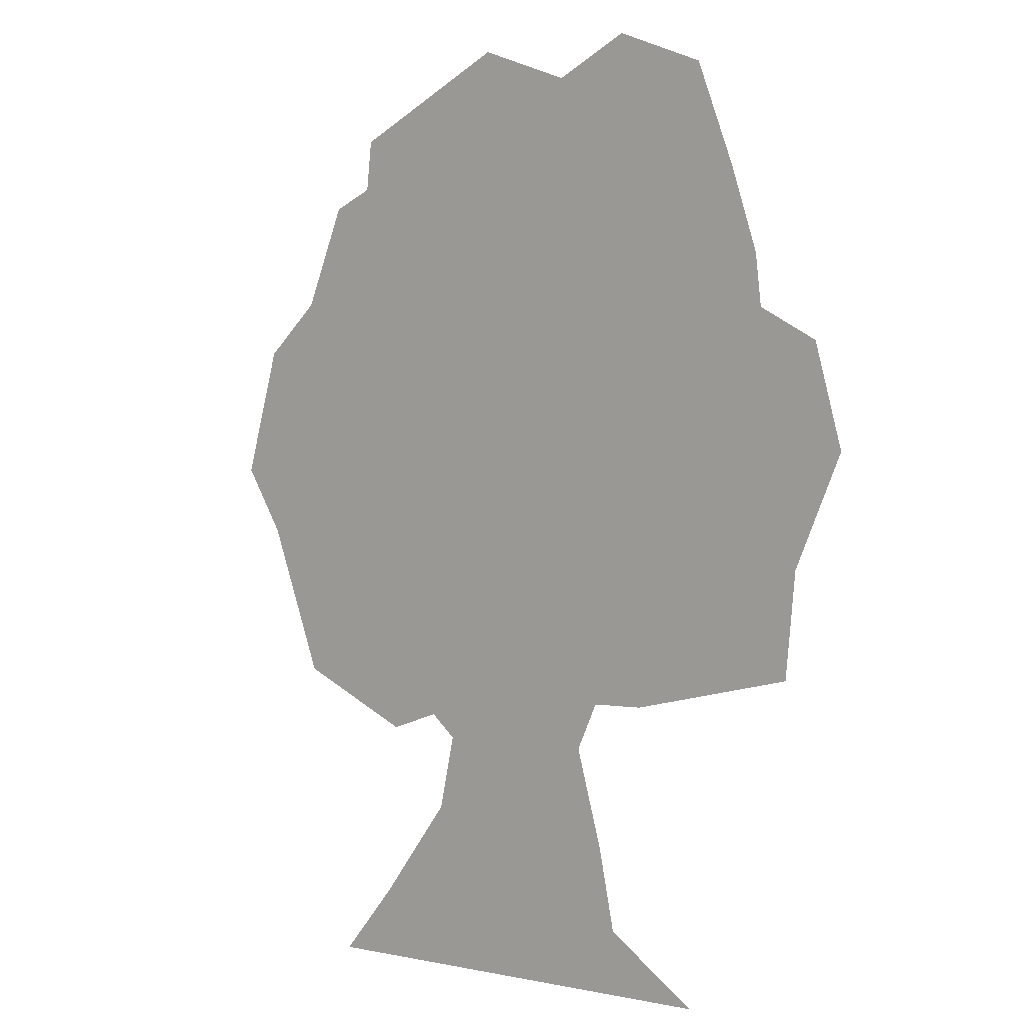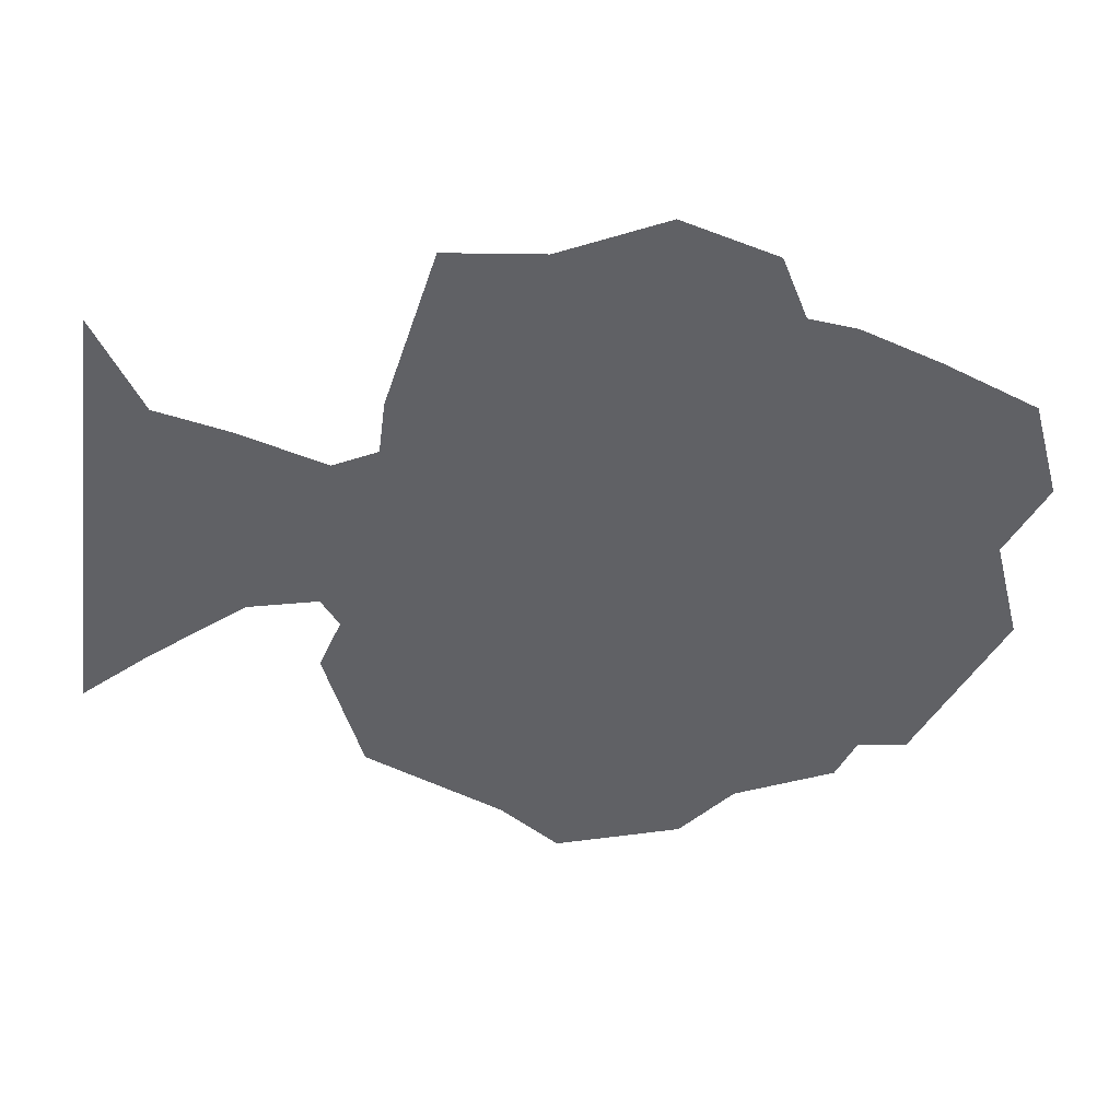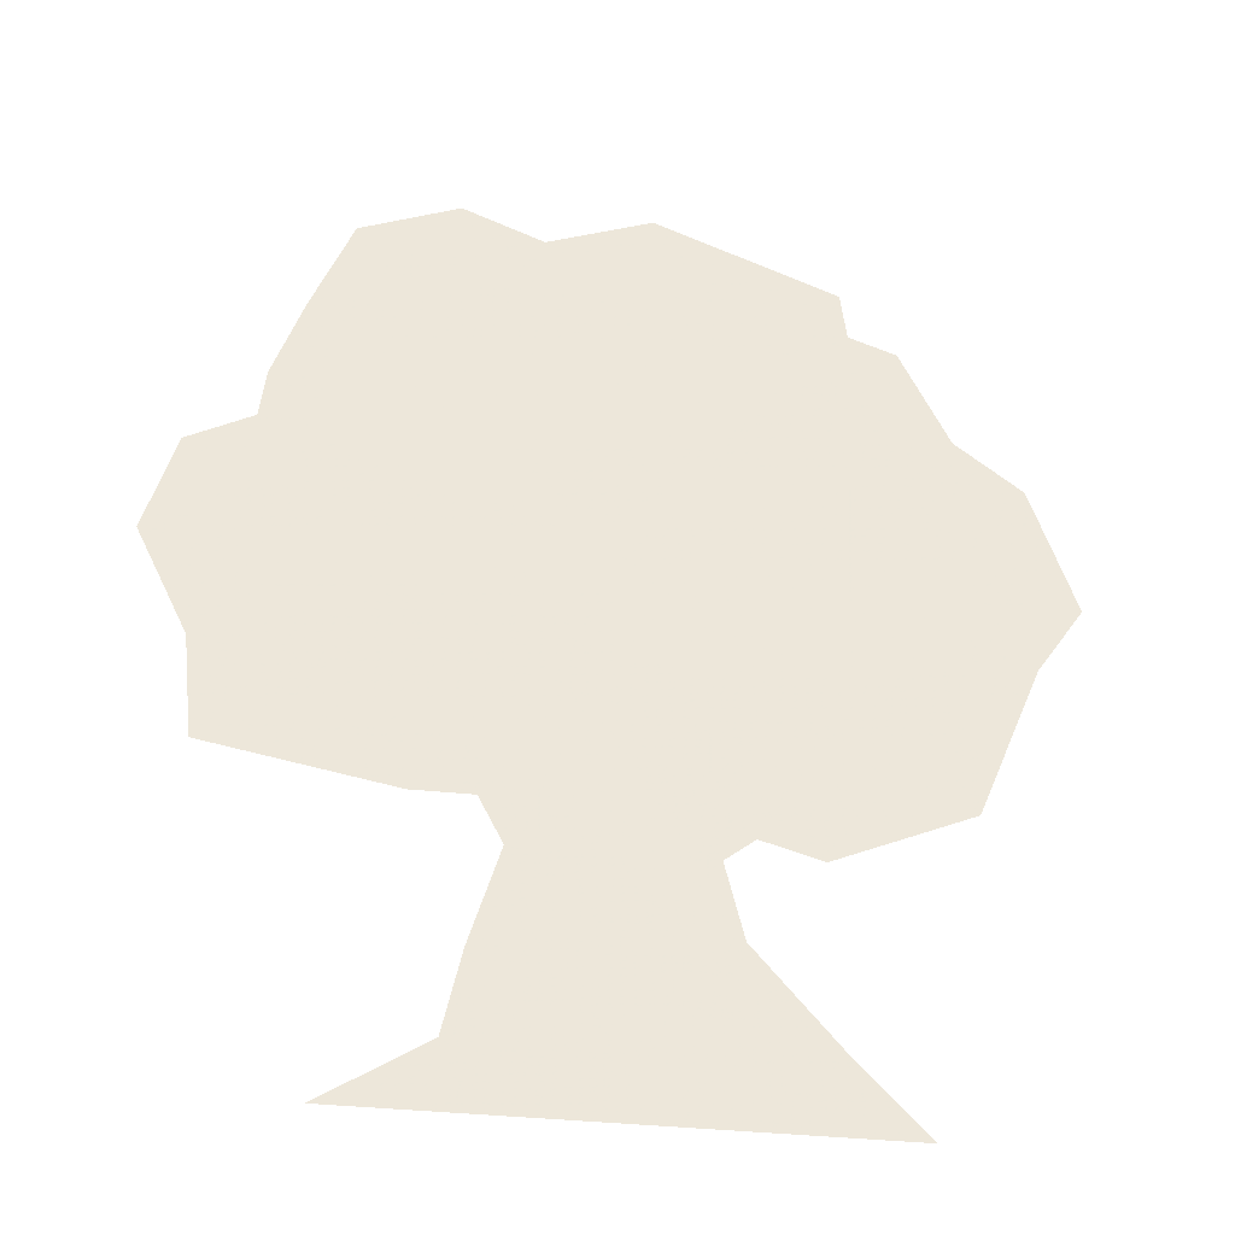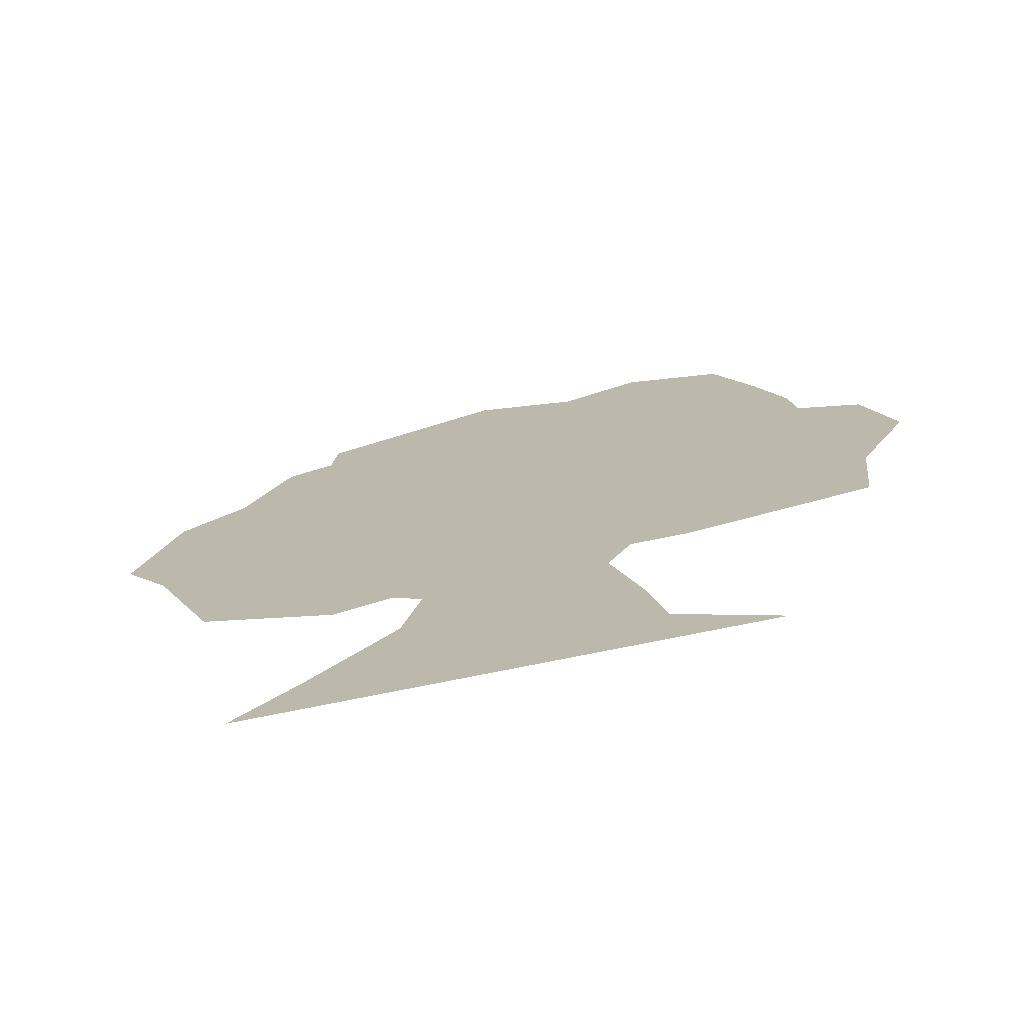
<metadata>
{"format":"obj","ext":"obj","renderer":"f3d","projection":"perspective","resolution":1024,"background":"white","views":[{"elev":-0.1,"azim":-136.6,"up":"+Z"},{"elev":-50.0,"azim":-97.2,"up":"+Y"},{"elev":-37.3,"azim":-7.8,"up":"+Z"},{"elev":-74.1,"azim":-168.5,"up":"+Z"}]}
</metadata>
<code>
o if/gnome_glider/tree/base
v -2 0 3
v -18 0 -39
v -1 0 -35
v 15 0 -39
v 57 0 -9
v 47 0 22
v 31 0 45
v -44 0 44
v -49 0 19
v -56 0 -19
v -29 0 -38
v -31 0 -45
v -21 0 -45
v -17 0 -53
v -12 0 -50
v -3 0 -50
v 8 0 -50
v 14 0 -53
v 19 0 -49
v 29 0 -52
v 30 0 -45
v 46 0 -37
v 52 0 -42
v 63 0 -15
v 64 0 0
v 57 0 17
v 64 0 20
v 53 0 29
v 39 0 41
v 45 0 47
v 37 0 50
v 30 0 53
v -14 0 58
v -26 0 63
v -38 0 59
v -44 0 64
v -51 0 46
v -56 0 31
v -50 0 32
v -57 0 22
v -68 0 16
v -61 0 12
v -65 0 -3
v -73 0 -2
v -64 0 -21
v -55 0 -33
v -62 0 -39
v 3 0 63
v -13 0 65
v -27 0 71
v -13 0 -68
v -3 0 -67
v 8 0 -66
v 17 0 -66
v -17 0 -85
v -2 0 -85
v 17 0 -84
v 31 0 -83
v -28 0 -95
v -1 0 -95
v 28 0 -95
v 42 0 -95
v 71 0 -3
v 36 0 59
v 5 0 72
v -22 0 -70
v -25 0 -84
v -42 0 -95
f 1 2 3
f 1 3 4
f 1 4 5
f 1 5 6
f 1 6 7
f 1 7 8
f 1 8 9
f 1 9 10
f 1 10 2
f 2 10 11
f 2 11 12
f 2 12 13
f 2 13 14
f 2 14 15
f 2 15 16
f 2 16 3
f 3 16 17
f 3 17 4
f 4 17 18
f 4 18 19
f 4 19 20
f 4 20 21
f 4 21 22
f 4 22 5
f 5 22 23
f 5 23 24
f 5 24 25
f 5 25 6
f 6 25 26
f 6 26 27
f 6 27 28
f 6 28 29
f 6 29 7
f 7 29 30
f 7 30 31
f 7 31 32
f 7 32 33
f 7 33 8
f 8 33 34
f 8 34 35
f 8 35 36
f 8 36 37
f 8 37 38
f 8 38 39
f 8 39 9
f 9 39 38
f 9 38 40
f 9 40 41
f 9 41 42
f 9 42 10
f 10 42 43
f 10 43 44
f 10 44 45
f 10 45 46
f 10 46 11
f 11 46 12
f 12 46 47
f 47 46 45
f 33 32 48
f 33 48 49
f 33 49 50
f 33 50 34
f 34 50 35
f 35 50 36
f 15 51 52
f 15 52 16
f 16 52 53
f 16 53 17
f 17 53 54
f 17 54 18
f 51 55 56
f 51 56 52
f 52 56 57
f 52 57 53
f 53 57 58
f 53 58 54
f 55 59 60
f 55 60 56
f 56 60 61
f 56 61 57
f 57 61 62
f 57 62 58
f 21 20 23
f 21 23 22
f 25 24 63
f 25 63 26
f 26 63 27
f 29 28 30
f 32 31 64
f 32 64 65
f 32 65 48
f 48 65 49
f 43 42 41
f 43 41 44
f 15 14 66
f 15 66 51
f 51 66 55
f 55 66 67
f 55 67 68
f 55 68 59

</code>
